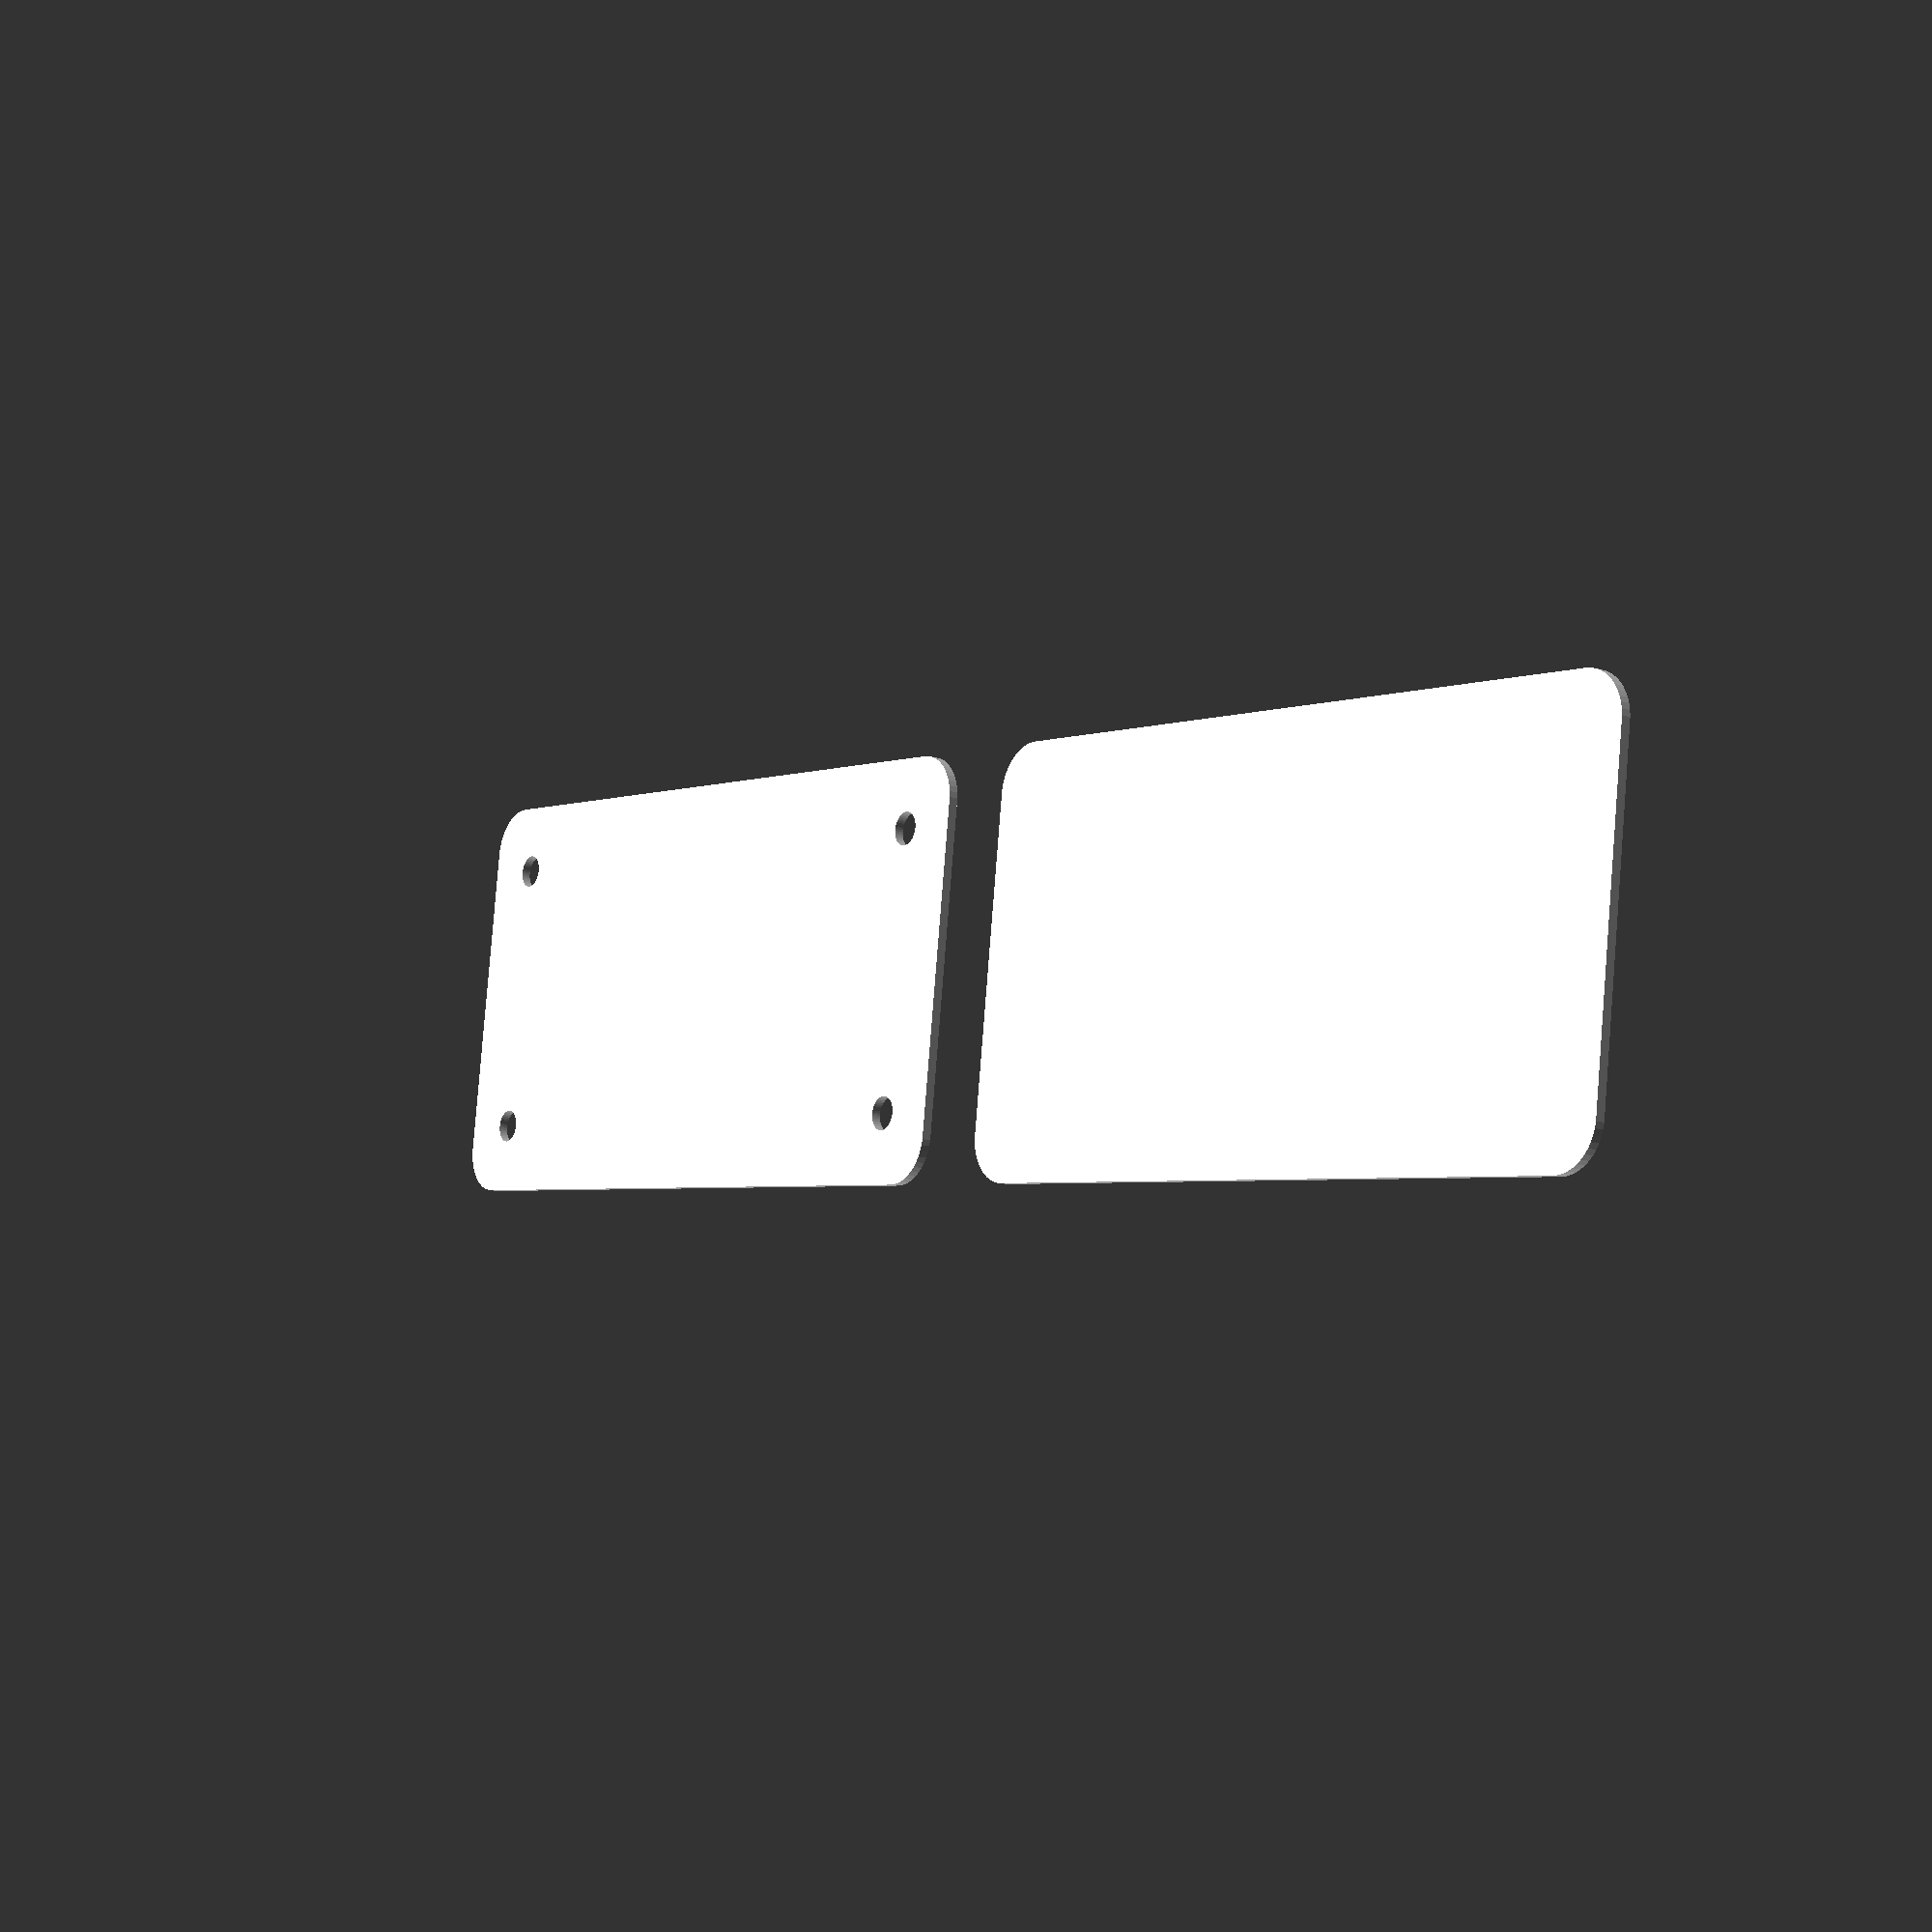
<openscad>
$fn = 50;


union() {
	translate(v = [0, 0, 0]) {
		projection() {
			intersection() {
				translate(v = [-500, -500, -3.0000000000]) {
					cube(size = [1000, 1000, 0.1000000000]);
				}
				difference() {
					union() {
						hull() {
							translate(v = [-17.5000000000, 40.0000000000, 0]) {
								cylinder(h = 9, r = 5);
							}
							translate(v = [17.5000000000, 40.0000000000, 0]) {
								cylinder(h = 9, r = 5);
							}
							translate(v = [-17.5000000000, -40.0000000000, 0]) {
								cylinder(h = 9, r = 5);
							}
							translate(v = [17.5000000000, -40.0000000000, 0]) {
								cylinder(h = 9, r = 5);
							}
						}
					}
					union() {
						translate(v = [-15.0000000000, -37.5000000000, 2]) {
							rotate(a = [0, 0, 0]) {
								difference() {
									union() {
										translate(v = [0, 0, -1.7000000000]) {
											cylinder(h = 1.7000000000, r1 = 1.5000000000, r2 = 2.4000000000);
										}
										translate(v = [0, 0, -6.0000000000]) {
											cylinder(h = 6, r = 1.5000000000);
										}
										translate(v = [0, 0, -6.0000000000]) {
											cylinder(h = 6, r = 1.8000000000);
										}
										translate(v = [0, 0, -6.0000000000]) {
											cylinder(h = 6, r = 1.5000000000);
										}
									}
									union();
								}
							}
						}
						translate(v = [15.0000000000, -37.5000000000, 2]) {
							rotate(a = [0, 0, 0]) {
								difference() {
									union() {
										translate(v = [0, 0, -1.7000000000]) {
											cylinder(h = 1.7000000000, r1 = 1.5000000000, r2 = 2.4000000000);
										}
										translate(v = [0, 0, -6.0000000000]) {
											cylinder(h = 6, r = 1.5000000000);
										}
										translate(v = [0, 0, -6.0000000000]) {
											cylinder(h = 6, r = 1.8000000000);
										}
										translate(v = [0, 0, -6.0000000000]) {
											cylinder(h = 6, r = 1.5000000000);
										}
									}
									union();
								}
							}
						}
						translate(v = [-15.0000000000, 37.5000000000, 2]) {
							rotate(a = [0, 0, 0]) {
								difference() {
									union() {
										translate(v = [0, 0, -1.7000000000]) {
											cylinder(h = 1.7000000000, r1 = 1.5000000000, r2 = 2.4000000000);
										}
										translate(v = [0, 0, -6.0000000000]) {
											cylinder(h = 6, r = 1.5000000000);
										}
										translate(v = [0, 0, -6.0000000000]) {
											cylinder(h = 6, r = 1.8000000000);
										}
										translate(v = [0, 0, -6.0000000000]) {
											cylinder(h = 6, r = 1.5000000000);
										}
									}
									union();
								}
							}
						}
						translate(v = [15.0000000000, 37.5000000000, 2]) {
							rotate(a = [0, 0, 0]) {
								difference() {
									union() {
										translate(v = [0, 0, -1.7000000000]) {
											cylinder(h = 1.7000000000, r1 = 1.5000000000, r2 = 2.4000000000);
										}
										translate(v = [0, 0, -6.0000000000]) {
											cylinder(h = 6, r = 1.5000000000);
										}
										translate(v = [0, 0, -6.0000000000]) {
											cylinder(h = 6, r = 1.8000000000);
										}
										translate(v = [0, 0, -6.0000000000]) {
											cylinder(h = 6, r = 1.5000000000);
										}
									}
									union();
								}
							}
						}
						translate(v = [0, 0, 3]) {
							hull() {
								union() {
									translate(v = [-17.0000000000, 39.5000000000, 4]) {
										cylinder(h = 21, r = 4);
									}
									translate(v = [-17.0000000000, 39.5000000000, 4]) {
										sphere(r = 4);
									}
									translate(v = [-17.0000000000, 39.5000000000, 25]) {
										sphere(r = 4);
									}
								}
								union() {
									translate(v = [17.0000000000, 39.5000000000, 4]) {
										cylinder(h = 21, r = 4);
									}
									translate(v = [17.0000000000, 39.5000000000, 4]) {
										sphere(r = 4);
									}
									translate(v = [17.0000000000, 39.5000000000, 25]) {
										sphere(r = 4);
									}
								}
								union() {
									translate(v = [-17.0000000000, -39.5000000000, 4]) {
										cylinder(h = 21, r = 4);
									}
									translate(v = [-17.0000000000, -39.5000000000, 4]) {
										sphere(r = 4);
									}
									translate(v = [-17.0000000000, -39.5000000000, 25]) {
										sphere(r = 4);
									}
								}
								union() {
									translate(v = [17.0000000000, -39.5000000000, 4]) {
										cylinder(h = 21, r = 4);
									}
									translate(v = [17.0000000000, -39.5000000000, 4]) {
										sphere(r = 4);
									}
									translate(v = [17.0000000000, -39.5000000000, 25]) {
										sphere(r = 4);
									}
								}
							}
						}
					}
				}
			}
		}
	}
	translate(v = [0, 99, 0]) {
		projection() {
			intersection() {
				translate(v = [-500, -500, 0.0000000000]) {
					cube(size = [1000, 1000, 0.1000000000]);
				}
				difference() {
					union() {
						hull() {
							translate(v = [-17.5000000000, 40.0000000000, 0]) {
								cylinder(h = 9, r = 5);
							}
							translate(v = [17.5000000000, 40.0000000000, 0]) {
								cylinder(h = 9, r = 5);
							}
							translate(v = [-17.5000000000, -40.0000000000, 0]) {
								cylinder(h = 9, r = 5);
							}
							translate(v = [17.5000000000, -40.0000000000, 0]) {
								cylinder(h = 9, r = 5);
							}
						}
					}
					union() {
						translate(v = [-15.0000000000, -37.5000000000, 2]) {
							rotate(a = [0, 0, 0]) {
								difference() {
									union() {
										translate(v = [0, 0, -1.7000000000]) {
											cylinder(h = 1.7000000000, r1 = 1.5000000000, r2 = 2.4000000000);
										}
										translate(v = [0, 0, -6.0000000000]) {
											cylinder(h = 6, r = 1.5000000000);
										}
										translate(v = [0, 0, -6.0000000000]) {
											cylinder(h = 6, r = 1.8000000000);
										}
										translate(v = [0, 0, -6.0000000000]) {
											cylinder(h = 6, r = 1.5000000000);
										}
									}
									union();
								}
							}
						}
						translate(v = [15.0000000000, -37.5000000000, 2]) {
							rotate(a = [0, 0, 0]) {
								difference() {
									union() {
										translate(v = [0, 0, -1.7000000000]) {
											cylinder(h = 1.7000000000, r1 = 1.5000000000, r2 = 2.4000000000);
										}
										translate(v = [0, 0, -6.0000000000]) {
											cylinder(h = 6, r = 1.5000000000);
										}
										translate(v = [0, 0, -6.0000000000]) {
											cylinder(h = 6, r = 1.8000000000);
										}
										translate(v = [0, 0, -6.0000000000]) {
											cylinder(h = 6, r = 1.5000000000);
										}
									}
									union();
								}
							}
						}
						translate(v = [-15.0000000000, 37.5000000000, 2]) {
							rotate(a = [0, 0, 0]) {
								difference() {
									union() {
										translate(v = [0, 0, -1.7000000000]) {
											cylinder(h = 1.7000000000, r1 = 1.5000000000, r2 = 2.4000000000);
										}
										translate(v = [0, 0, -6.0000000000]) {
											cylinder(h = 6, r = 1.5000000000);
										}
										translate(v = [0, 0, -6.0000000000]) {
											cylinder(h = 6, r = 1.8000000000);
										}
										translate(v = [0, 0, -6.0000000000]) {
											cylinder(h = 6, r = 1.5000000000);
										}
									}
									union();
								}
							}
						}
						translate(v = [15.0000000000, 37.5000000000, 2]) {
							rotate(a = [0, 0, 0]) {
								difference() {
									union() {
										translate(v = [0, 0, -1.7000000000]) {
											cylinder(h = 1.7000000000, r1 = 1.5000000000, r2 = 2.4000000000);
										}
										translate(v = [0, 0, -6.0000000000]) {
											cylinder(h = 6, r = 1.5000000000);
										}
										translate(v = [0, 0, -6.0000000000]) {
											cylinder(h = 6, r = 1.8000000000);
										}
										translate(v = [0, 0, -6.0000000000]) {
											cylinder(h = 6, r = 1.5000000000);
										}
									}
									union();
								}
							}
						}
						translate(v = [0, 0, 3]) {
							hull() {
								union() {
									translate(v = [-17.0000000000, 39.5000000000, 4]) {
										cylinder(h = 21, r = 4);
									}
									translate(v = [-17.0000000000, 39.5000000000, 4]) {
										sphere(r = 4);
									}
									translate(v = [-17.0000000000, 39.5000000000, 25]) {
										sphere(r = 4);
									}
								}
								union() {
									translate(v = [17.0000000000, 39.5000000000, 4]) {
										cylinder(h = 21, r = 4);
									}
									translate(v = [17.0000000000, 39.5000000000, 4]) {
										sphere(r = 4);
									}
									translate(v = [17.0000000000, 39.5000000000, 25]) {
										sphere(r = 4);
									}
								}
								union() {
									translate(v = [-17.0000000000, -39.5000000000, 4]) {
										cylinder(h = 21, r = 4);
									}
									translate(v = [-17.0000000000, -39.5000000000, 4]) {
										sphere(r = 4);
									}
									translate(v = [-17.0000000000, -39.5000000000, 25]) {
										sphere(r = 4);
									}
								}
								union() {
									translate(v = [17.0000000000, -39.5000000000, 4]) {
										cylinder(h = 21, r = 4);
									}
									translate(v = [17.0000000000, -39.5000000000, 4]) {
										sphere(r = 4);
									}
									translate(v = [17.0000000000, -39.5000000000, 25]) {
										sphere(r = 4);
									}
								}
							}
						}
					}
				}
			}
		}
	}
	translate(v = [0, 198, 0]) {
		projection() {
			intersection() {
				translate(v = [-500, -500, 3.0000000000]) {
					cube(size = [1000, 1000, 0.1000000000]);
				}
				difference() {
					union() {
						hull() {
							translate(v = [-17.5000000000, 40.0000000000, 0]) {
								cylinder(h = 9, r = 5);
							}
							translate(v = [17.5000000000, 40.0000000000, 0]) {
								cylinder(h = 9, r = 5);
							}
							translate(v = [-17.5000000000, -40.0000000000, 0]) {
								cylinder(h = 9, r = 5);
							}
							translate(v = [17.5000000000, -40.0000000000, 0]) {
								cylinder(h = 9, r = 5);
							}
						}
					}
					union() {
						translate(v = [-15.0000000000, -37.5000000000, 2]) {
							rotate(a = [0, 0, 0]) {
								difference() {
									union() {
										translate(v = [0, 0, -1.7000000000]) {
											cylinder(h = 1.7000000000, r1 = 1.5000000000, r2 = 2.4000000000);
										}
										translate(v = [0, 0, -6.0000000000]) {
											cylinder(h = 6, r = 1.5000000000);
										}
										translate(v = [0, 0, -6.0000000000]) {
											cylinder(h = 6, r = 1.8000000000);
										}
										translate(v = [0, 0, -6.0000000000]) {
											cylinder(h = 6, r = 1.5000000000);
										}
									}
									union();
								}
							}
						}
						translate(v = [15.0000000000, -37.5000000000, 2]) {
							rotate(a = [0, 0, 0]) {
								difference() {
									union() {
										translate(v = [0, 0, -1.7000000000]) {
											cylinder(h = 1.7000000000, r1 = 1.5000000000, r2 = 2.4000000000);
										}
										translate(v = [0, 0, -6.0000000000]) {
											cylinder(h = 6, r = 1.5000000000);
										}
										translate(v = [0, 0, -6.0000000000]) {
											cylinder(h = 6, r = 1.8000000000);
										}
										translate(v = [0, 0, -6.0000000000]) {
											cylinder(h = 6, r = 1.5000000000);
										}
									}
									union();
								}
							}
						}
						translate(v = [-15.0000000000, 37.5000000000, 2]) {
							rotate(a = [0, 0, 0]) {
								difference() {
									union() {
										translate(v = [0, 0, -1.7000000000]) {
											cylinder(h = 1.7000000000, r1 = 1.5000000000, r2 = 2.4000000000);
										}
										translate(v = [0, 0, -6.0000000000]) {
											cylinder(h = 6, r = 1.5000000000);
										}
										translate(v = [0, 0, -6.0000000000]) {
											cylinder(h = 6, r = 1.8000000000);
										}
										translate(v = [0, 0, -6.0000000000]) {
											cylinder(h = 6, r = 1.5000000000);
										}
									}
									union();
								}
							}
						}
						translate(v = [15.0000000000, 37.5000000000, 2]) {
							rotate(a = [0, 0, 0]) {
								difference() {
									union() {
										translate(v = [0, 0, -1.7000000000]) {
											cylinder(h = 1.7000000000, r1 = 1.5000000000, r2 = 2.4000000000);
										}
										translate(v = [0, 0, -6.0000000000]) {
											cylinder(h = 6, r = 1.5000000000);
										}
										translate(v = [0, 0, -6.0000000000]) {
											cylinder(h = 6, r = 1.8000000000);
										}
										translate(v = [0, 0, -6.0000000000]) {
											cylinder(h = 6, r = 1.5000000000);
										}
									}
									union();
								}
							}
						}
						translate(v = [0, 0, 3]) {
							hull() {
								union() {
									translate(v = [-17.0000000000, 39.5000000000, 4]) {
										cylinder(h = 21, r = 4);
									}
									translate(v = [-17.0000000000, 39.5000000000, 4]) {
										sphere(r = 4);
									}
									translate(v = [-17.0000000000, 39.5000000000, 25]) {
										sphere(r = 4);
									}
								}
								union() {
									translate(v = [17.0000000000, 39.5000000000, 4]) {
										cylinder(h = 21, r = 4);
									}
									translate(v = [17.0000000000, 39.5000000000, 4]) {
										sphere(r = 4);
									}
									translate(v = [17.0000000000, 39.5000000000, 25]) {
										sphere(r = 4);
									}
								}
								union() {
									translate(v = [-17.0000000000, -39.5000000000, 4]) {
										cylinder(h = 21, r = 4);
									}
									translate(v = [-17.0000000000, -39.5000000000, 4]) {
										sphere(r = 4);
									}
									translate(v = [-17.0000000000, -39.5000000000, 25]) {
										sphere(r = 4);
									}
								}
								union() {
									translate(v = [17.0000000000, -39.5000000000, 4]) {
										cylinder(h = 21, r = 4);
									}
									translate(v = [17.0000000000, -39.5000000000, 4]) {
										sphere(r = 4);
									}
									translate(v = [17.0000000000, -39.5000000000, 25]) {
										sphere(r = 4);
									}
								}
							}
						}
					}
				}
			}
		}
	}
}
</openscad>
<views>
elev=12.5 azim=97.5 roll=53.1 proj=p view=wireframe
</views>
